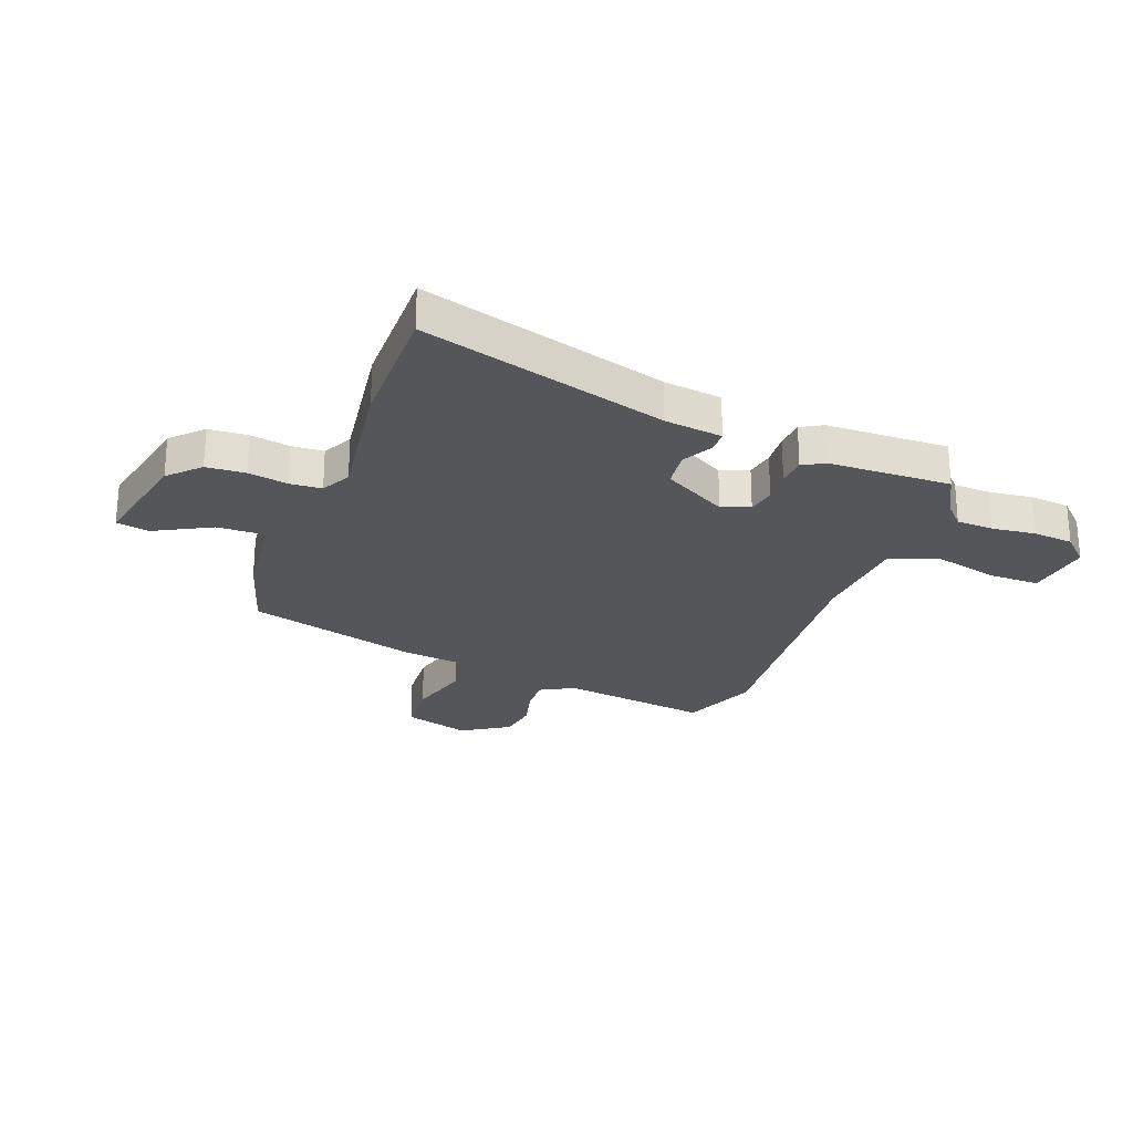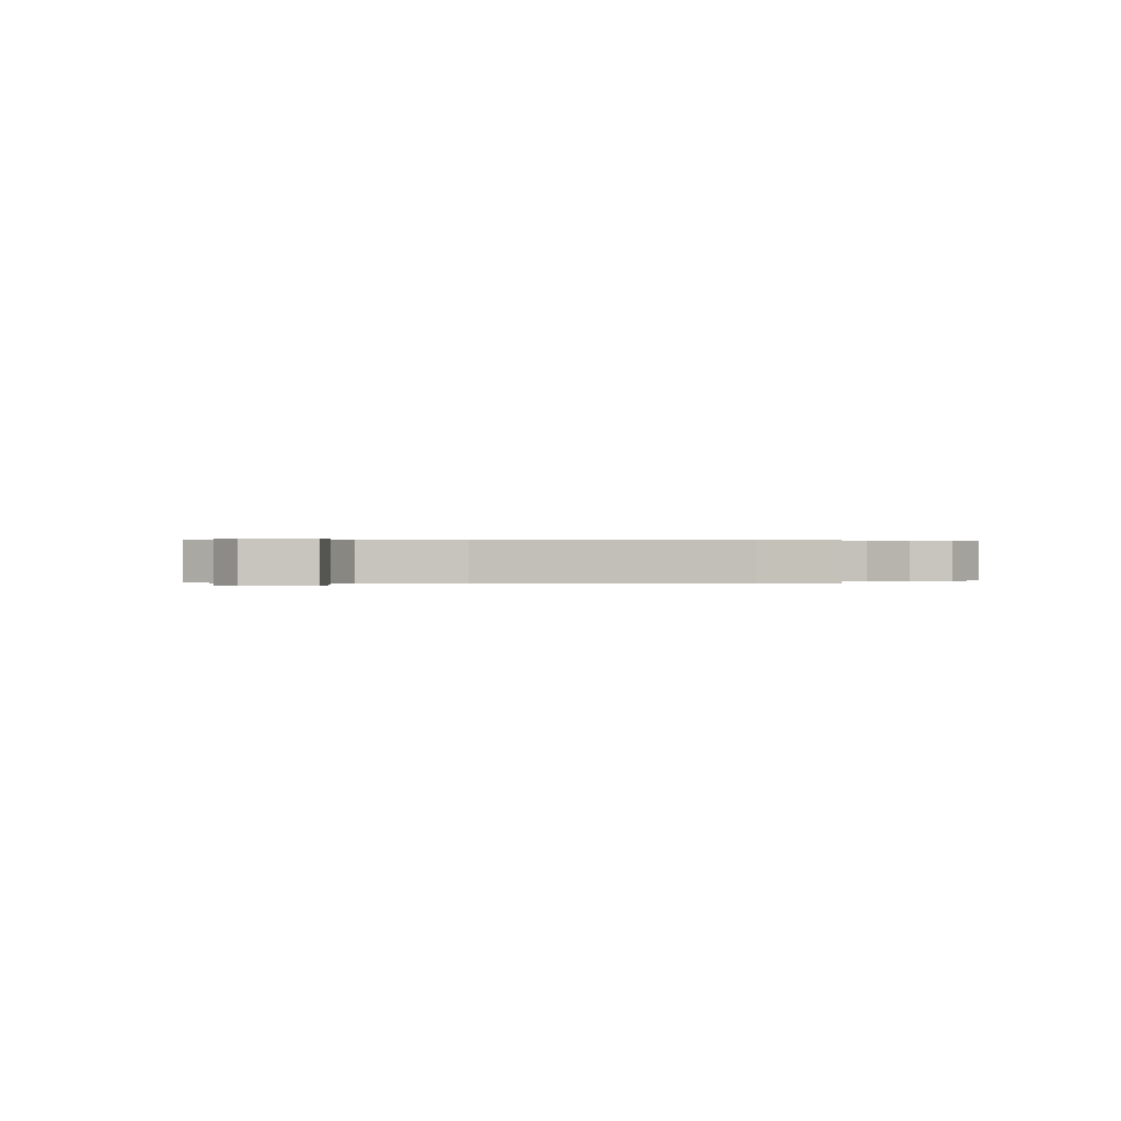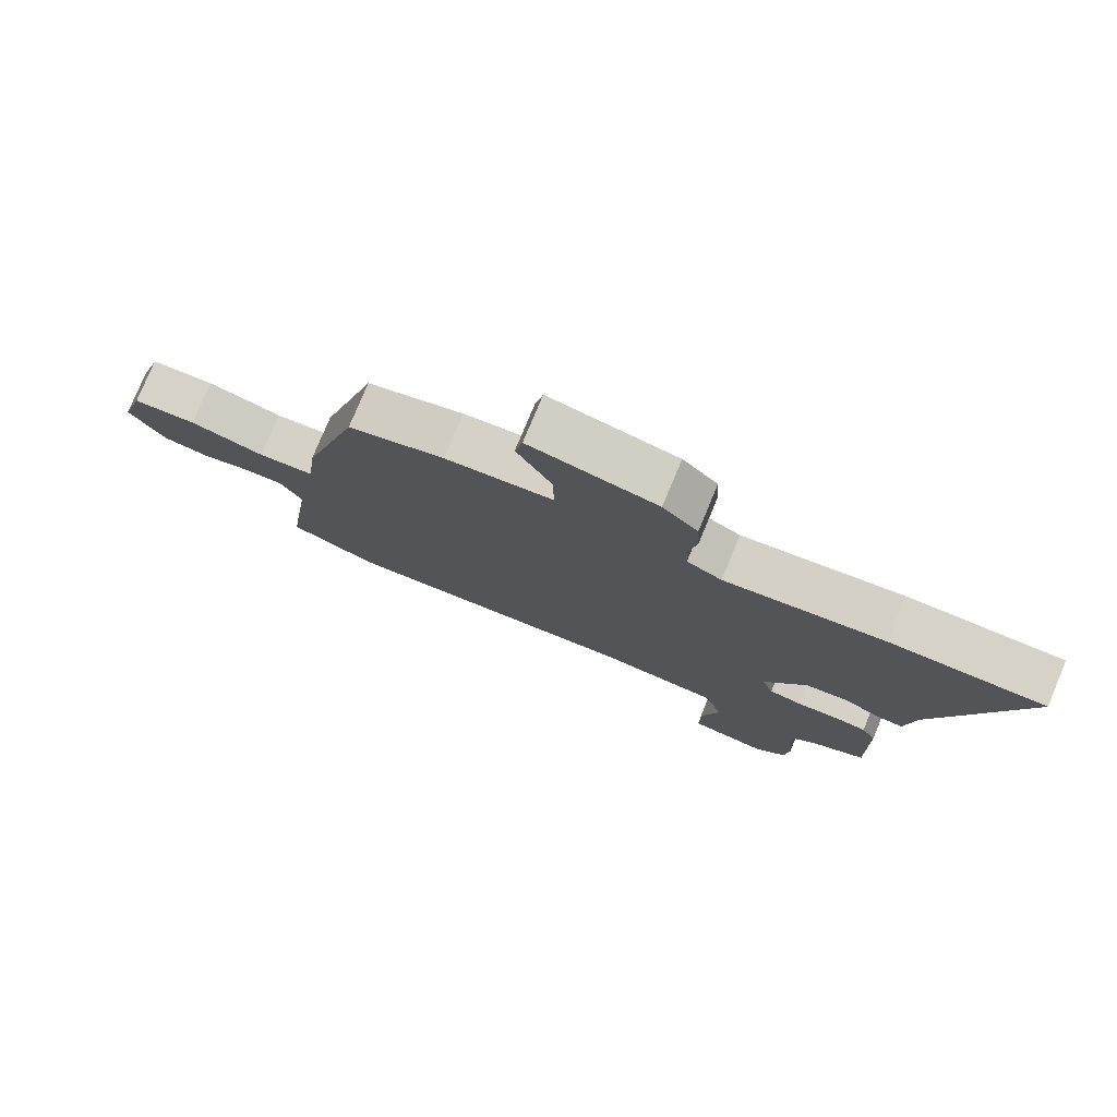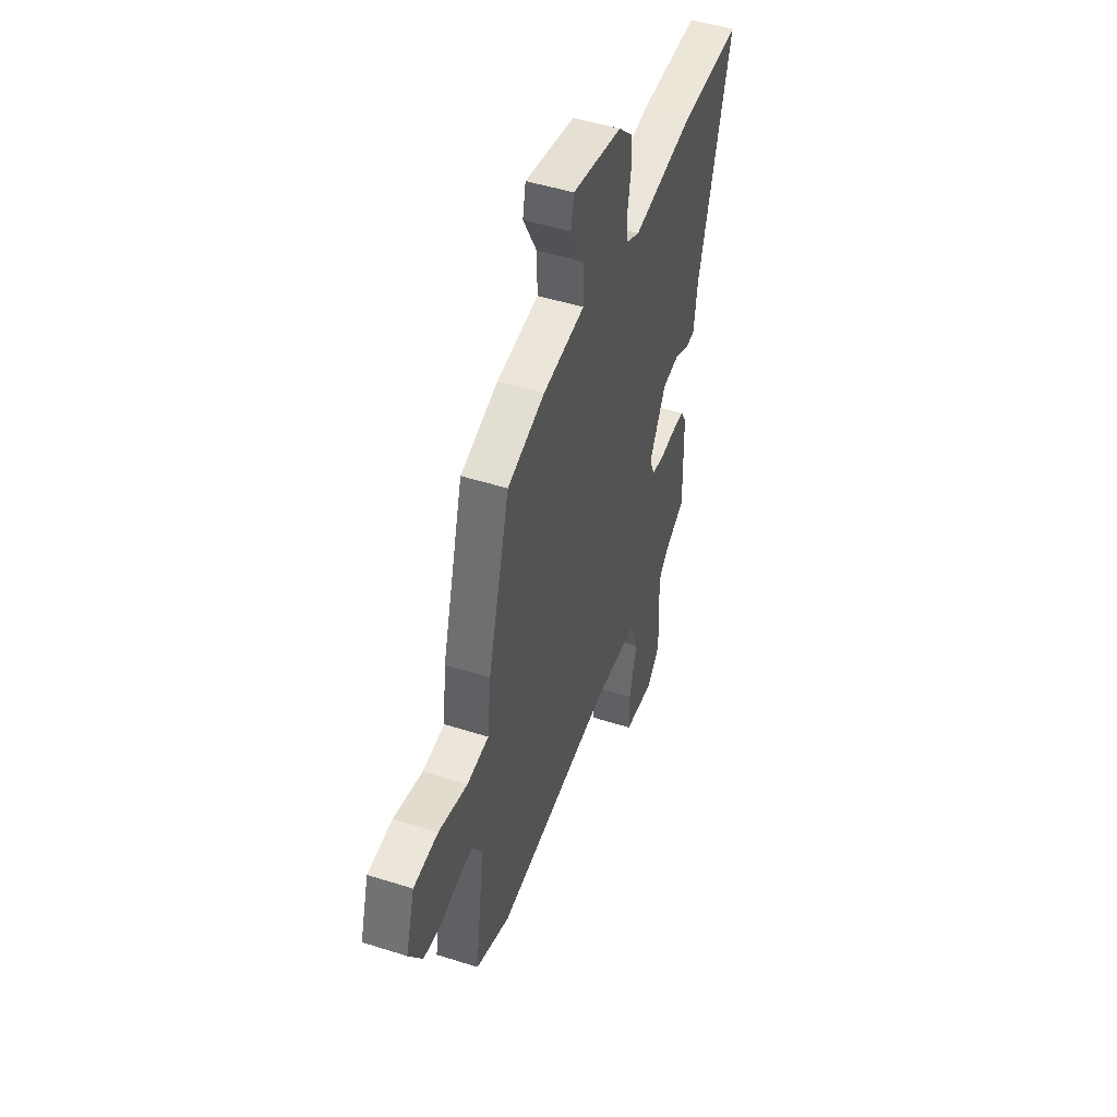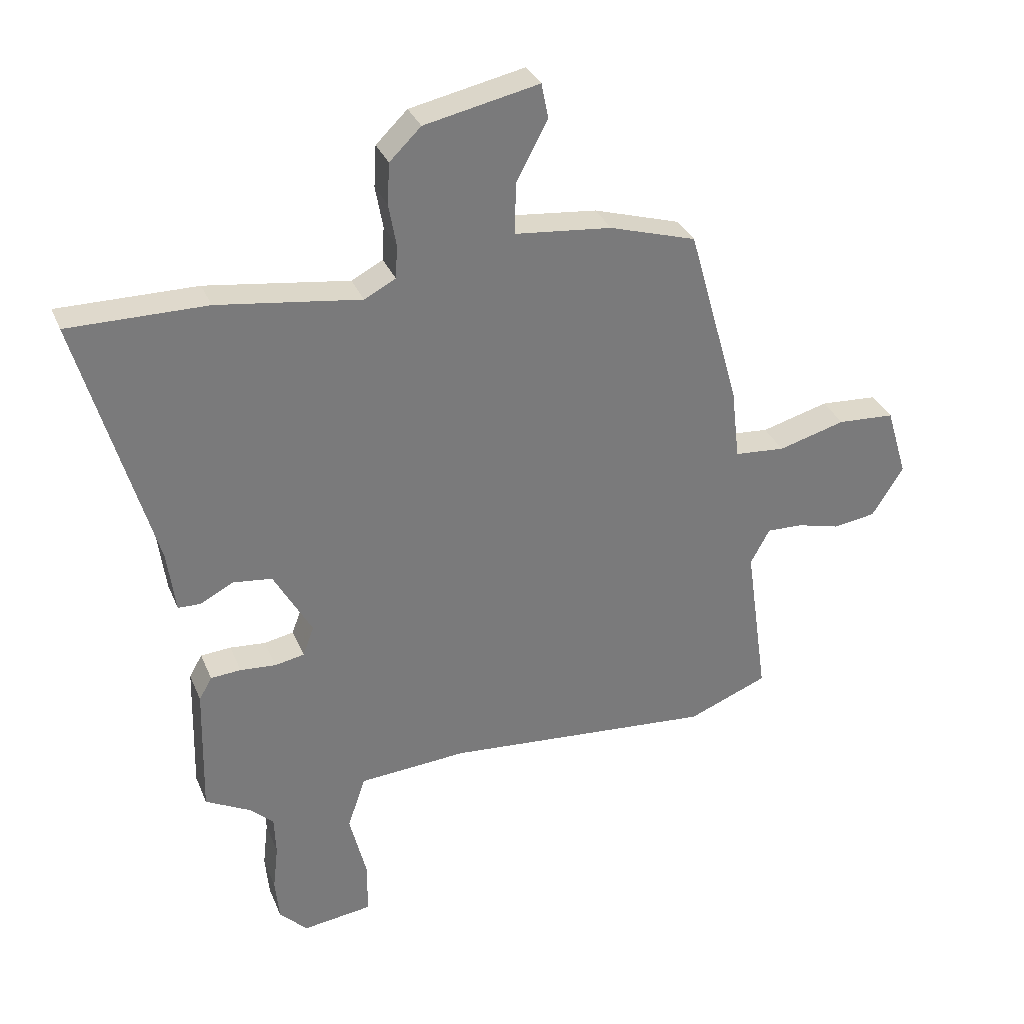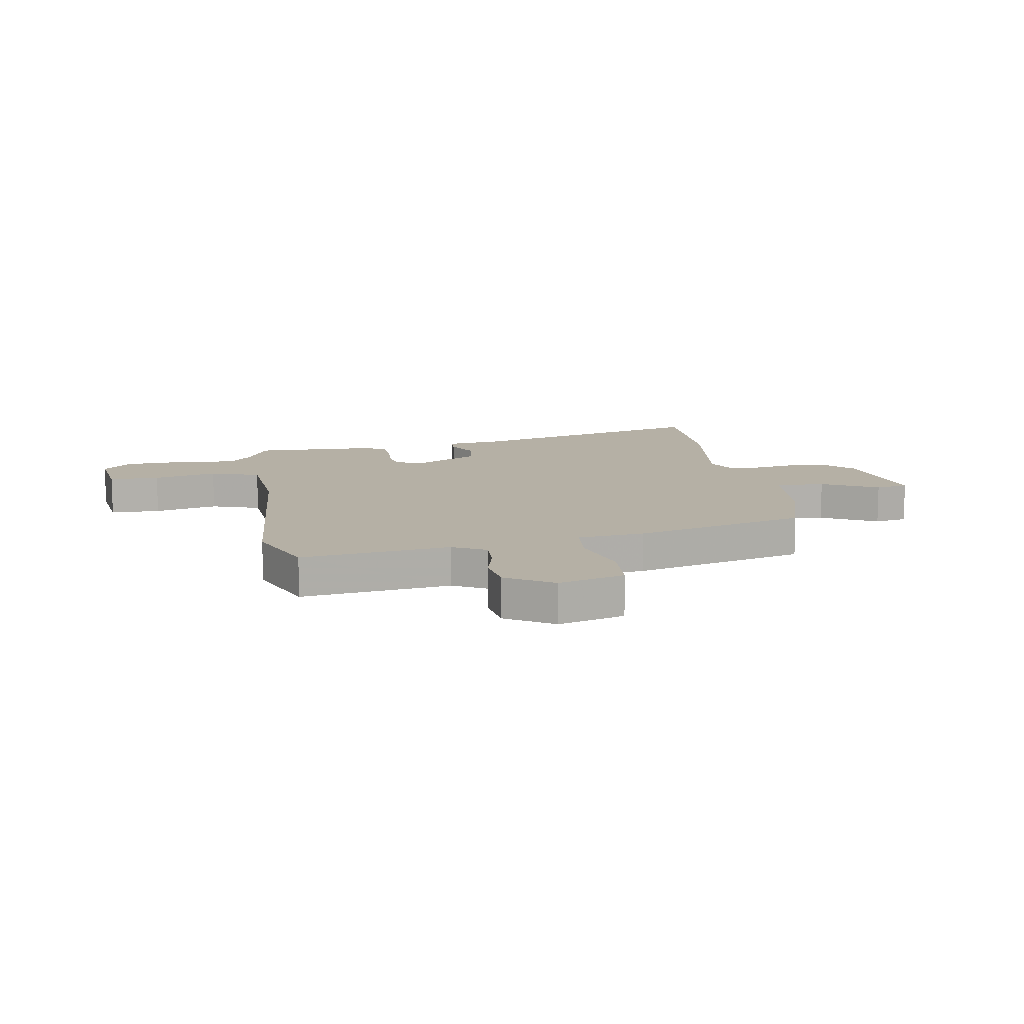
<metadata>
{"format":"obj","ext":"obj","renderer":"f3d","projection":"perspective","resolution":1024,"background":"white","views":[{"elev":-25.4,"azim":69.5,"up":"+Y"},{"elev":0.2,"azim":-175.5,"up":"+Y"},{"elev":77.9,"azim":22.6,"up":"+Z"},{"elev":48.6,"azim":-70.5,"up":"+Z"},{"elev":32.4,"azim":160.0,"up":"+Z"},{"elev":11.7,"azim":-99.5,"up":"+Y"}]}
</metadata>
<code>
v -0.4 0.07 0.477
v -0.251 0.07 0.522
v -0.084 0.07 0.539
v -0.086 0.07 0.628
v -0.14 0.07 0.73
v -0.128 0.07 0.79
v 0.069 0.07 0.748
v 0.123 0.07 0.695
v 0.127 0.07 0.624
v 0.114 0.07 0.552
v 0.117 0.07 0.494
v 0.171 0.07 0.466
v 0.417 0.07 0.5
v 0.654 0.07 0.501
v 0.526 0.07 0.056
v 0.512 0.07 -0.049
v 0.473 0.07 -0.05
v 0.416 0.07 -0.02
v 0.349 0.07 -0.028
v 0.283 0.07 -0.145
v 0.302 0.07 -0.196
v 0.353 0.07 -0.206
v 0.414 0.07 -0.201
v 0.466 0.07 -0.205
v 0.488 0.07 -0.244
v 0.493 0.07 -0.467
v 0.415 0.07 -0.508
v 0.375 0.07 -0.545
v 0.372 0.07 -0.613
v 0.381 0.07 -0.692
v 0.374 0.07 -0.765
v 0.326 0.07 -0.814
v 0.206 0.07 -0.798
v 0.206 0.07 -0.706
v 0.235 0.07 -0.59
v 0.204 0.07 -0.5
v 0.019 0.07 -0.486
v -0.443 0.07 -0.523
v -0.58 0.07 -0.468
v -0.542 0.07 -0.197
v -0.575 0.07 -0.136
v -0.637 0.07 -0.138
v -0.711 0.07 -0.157
v -0.784 0.07 -0.146
v -0.838 0.07 -0.06
v -0.802 0.07 0.06
v -0.704 0.07 0.066
v -0.589 0.07 0.034
v -0.502 0.07 0.041
v -0.488 0.07 0.164
v -0.4 0 0.477
v -0.251 0 0.522
v -0.084 0 0.539
v -0.086 0 0.628
v -0.14 0 0.73
v -0.128 0 0.79
v 0.069 0 0.748
v 0.123 0 0.695
v 0.127 0 0.624
v 0.114 0 0.552
v 0.117 0 0.494
v 0.171 0 0.466
v 0.417 0 0.5
v 0.654 0 0.501
v 0.526 0 0.056
v 0.512 0 -0.049
v 0.473 0 -0.05
v 0.416 0 -0.02
v 0.349 0 -0.028
v 0.283 0 -0.145
v 0.302 0 -0.196
v 0.353 0 -0.206
v 0.414 0 -0.201
v 0.466 0 -0.205
v 0.488 0 -0.244
v 0.493 0 -0.467
v 0.415 0 -0.508
v 0.375 0 -0.545
v 0.372 0 -0.613
v 0.381 0 -0.692
v 0.374 0 -0.765
v 0.326 0 -0.814
v 0.206 0 -0.798
v 0.206 0 -0.706
v 0.235 0 -0.59
v 0.204 0 -0.5
v 0.019 0 -0.486
v -0.443 0 -0.523
v -0.58 0 -0.468
v -0.542 0 -0.197
v -0.575 0 -0.136
v -0.637 0 -0.138
v -0.711 0 -0.157
v -0.784 0 -0.146
v -0.838 0 -0.06
v -0.802 0 0.06
v -0.704 0 0.066
v -0.589 0 0.034
v -0.502 0 0.041
v -0.488 0 0.164
f 1 2 3
f 50 1 3
f 49 50 3
f 46 47 48
f 45 46 48
f 44 45 48
f 43 44 48
f 42 43 48
f 41 42 48 49
f 40 41 49 3
f 39 40 3
f 38 39 3
f 37 38 3
f 33 34 35
f 32 33 35
f 31 32 35
f 30 31 35
f 29 30 35
f 28 29 35 36
f 27 28 36
f 27 36 37
f 26 27 37
f 25 26 37
f 24 25 37
f 23 24 37
f 22 23 37
f 15 16 17 18
f 15 18 19
f 14 15 19
f 13 14 19
f 12 13 19
f 11 12 19 20
f 8 9 10
f 7 8 10
f 6 7 10
f 5 6 10
f 4 5 10
f 4 10 11
f 3 4 11 20
f 21 22 37
f 3 20 21 37
f 53 52 51
f 53 51 100
f 53 100 99
f 98 97 96
f 98 96 95
f 98 95 94
f 98 94 93
f 98 93 92
f 99 98 92 91
f 53 99 91 90
f 53 90 89
f 53 89 88
f 53 88 87
f 85 84 83
f 85 83 82
f 85 82 81
f 85 81 80
f 85 80 79
f 86 85 79 78
f 86 78 77
f 87 86 77
f 87 77 76
f 87 76 75
f 87 75 74
f 87 74 73
f 87 73 72
f 68 67 66 65
f 69 68 65
f 69 65 64
f 69 64 63
f 69 63 62
f 70 69 62 61
f 60 59 58
f 60 58 57
f 60 57 56
f 60 56 55
f 60 55 54
f 61 60 54
f 70 61 54 53
f 87 72 71
f 87 71 70 53
f 1 51 52 2
f 2 52 53 3
f 3 53 54 4
f 4 54 55 5
f 5 55 56 6
f 6 56 57 7
f 7 57 58 8
f 8 58 59 9
f 9 59 60 10
f 10 60 61 11
f 11 61 62 12
f 12 62 63 13
f 13 63 64 14
f 14 64 65 15
f 15 65 66 16
f 16 66 67 17
f 17 67 68 18
f 18 68 69 19
f 19 69 70 20
f 20 70 71 21
f 21 71 72 22
f 22 72 73 23
f 23 73 74 24
f 24 74 75 25
f 25 75 76 26
f 26 76 77 27
f 27 77 78 28
f 28 78 79 29
f 29 79 80 30
f 30 80 81 31
f 31 81 82 32
f 32 82 83 33
f 33 83 84 34
f 34 84 85 35
f 35 85 86 36
f 36 86 87 37
f 37 87 88 38
f 38 88 89 39
f 39 89 90 40
f 40 90 91 41
f 41 91 92 42
f 42 92 93 43
f 43 93 94 44
f 44 94 95 45
f 45 95 96 46
f 46 96 97 47
f 47 97 98 48
f 48 98 99 49
f 49 99 100 50
f 50 100 51 1

</code>
